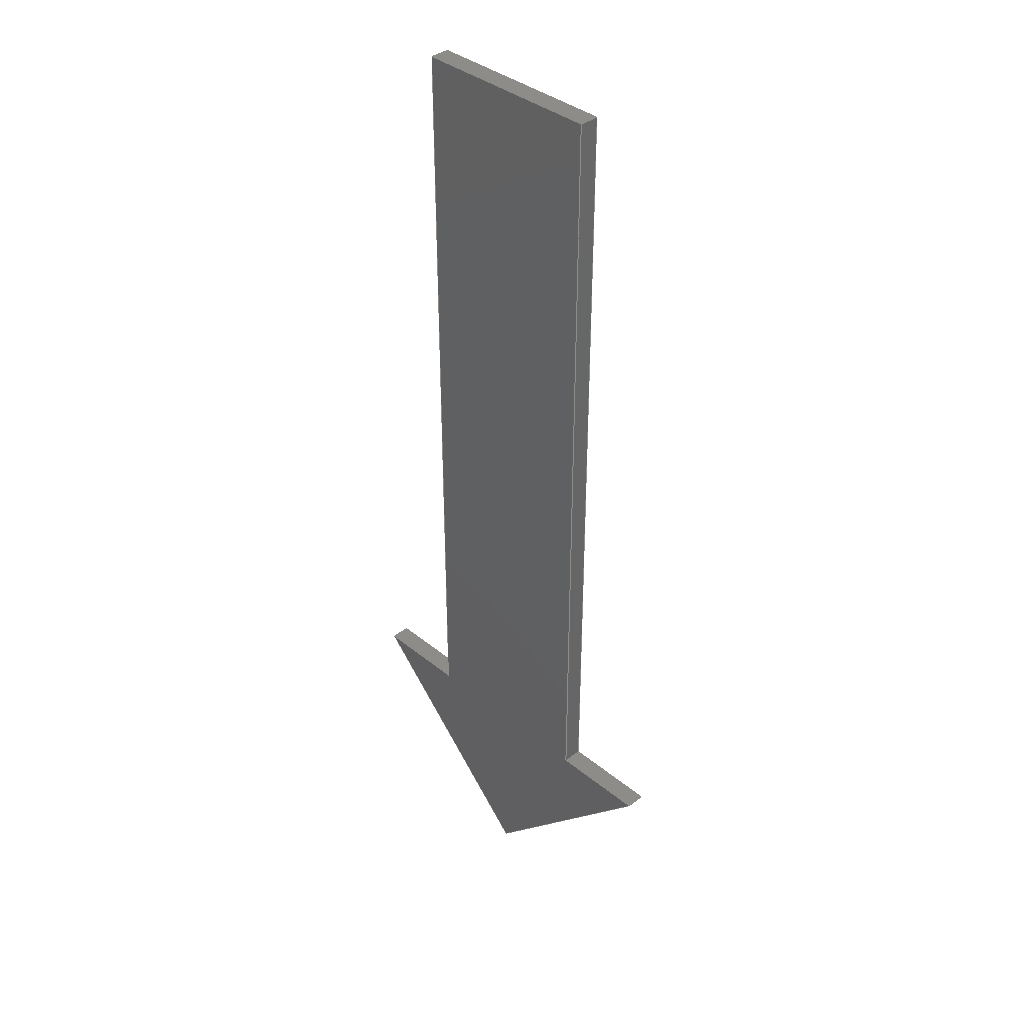
<metadata>
{"format":"step","ext":"step","renderer":"f3d","projection":"perspective","resolution":1024,"background":"white","views":[{"elev":37.6,"azim":46.1,"up":"+Z"}]}
</metadata>
<code>
ISO-10303-21;
DATA;
#1 = EDGE_CURVE ( 'NONE', #331, #206, #261, .T. ) ;
#2 = ADVANCED_FACE ( 'NONE', ( #251 ), #63, .F. ) ;
#3 = APPROVAL_DATE_TIME ( #290, #193 ) ;
#4 = VECTOR ( 'NONE', #199, 100 ) ;
#5 = EDGE_LOOP ( 'NONE', ( #181, #158, #151, #336 ) ) ;
#6 =( GEOMETRIC_REPRESENTATION_CONTEXT ( 3 ) GLOBAL_UNCERTAINTY_ASSIGNED_CONTEXT ( ( #276 ) ) GLOBAL_UNIT_ASSIGNED_CONTEXT ( ( #256, #132, #283 ) ) REPRESENTATION_CONTEXT ( 'NONE', 'WORKASPACE' ) );
#7 = ADVANCED_BREP_SHAPE_REPRESENTATION ( 'muiten_v4', ( #141, #202 ), #6 ) ;
#8 = DIRECTION ( 'NONE',  ( -0, -1, -0 ) ) ;
#9 = CALENDAR_DATE ( 2023, 27, 6 ) ;
#10 = ORIENTED_EDGE ( 'NONE', *, *, #106, .T. ) ;
#11 = CC_DESIGN_APPROVAL ( #36, ( #287 ) ) ;
#12 = DIRECTION ( 'NONE',  ( -1, 0, -0 ) ) ;
#13 = ORIENTED_EDGE ( 'NONE', *, *, #334, .T. ) ;
#14 = CARTESIAN_POINT ( 'NONE',  ( 5, 0, -50 ) ) ;
#15 = VERTEX_POINT ( 'NONE', #87 ) ;
#16 = DIRECTION ( 'NONE',  ( 1, -0, 0 ) ) ;
#17 = DIRECTION ( 'NONE',  ( 1, -0, -0 ) ) ;
#18 = CARTESIAN_POINT ( 'NONE',  ( 10, 1, -40 ) ) ;
#19 = LOCAL_TIME ( 14, 41, 23, #226 ) ;
#20 = AXIS2_PLACEMENT_3D ( 'NONE', #176, #175, #170 ) ;
#21 = ORIENTED_EDGE ( 'NONE', *, *, #77, .T. ) ;
#22 = APPLICATION_CONTEXT ( 'configuration controlled 3d designs of mechanical parts and assemblies' ) ;
#23 = APPLICATION_CONTEXT ( 'configuration controlled 3d designs of mechanical parts and assemblies' ) ;
#24 = VECTOR ( 'NONE', #195, 100 ) ;
#25 = ORIENTED_EDGE ( 'NONE', *, *, #114, .T. ) ;
#26 = VERTEX_POINT ( 'NONE', #62 ) ;
#27 = APPROVAL_PERSON_ORGANIZATION ( #307, #36, #329 ) ;
#28 = EDGE_LOOP ( 'NONE', ( #25, #83, #58, #318 ) ) ;
#29 = ADVANCED_FACE ( 'NONE', ( #78 ), #298, .F. ) ;
#30 = ORIENTED_EDGE ( 'NONE', *, *, #269, .T. ) ;
#31 = ADVANCED_FACE ( 'NONE', ( #155 ), #192, .F. ) ;
#32 = LINE ( 'NONE', #275, #165 ) ;
#33 = CARTESIAN_POINT ( 'NONE',  ( 15, 1, -40 ) ) ;
#34 = CC_DESIGN_SECURITY_CLASSIFICATION ( #187, ( #287 ) ) ;
#35 = PLANE ( 'NONE',  #263 ) ;
#36 = APPROVAL ( #284, 'UNSPECIFIED' ) ;
#37 = DIRECTION ( 'NONE',  ( 0.7071, 0, 0.7071 ) ) ;
#38 = COORDINATED_UNIVERSAL_TIME_OFFSET ( 7, 0, .AHEAD. ) ;
#39 = VECTOR ( 'NONE', #43, 100 ) ;
#40 = CARTESIAN_POINT ( 'NONE',  ( 10, 0, 0 ) ) ;
#41 = EDGE_CURVE ( 'NONE', #115, #174, #308, .T. ) ;
#42 = ORIENTED_EDGE ( 'NONE', *, *, #103, .T. ) ;
#43 = DIRECTION ( 'NONE',  ( -0, -0, 1 ) ) ;
#44 = EDGE_LOOP ( 'NONE', ( #281, #286, #30, #10, #136, #313, #130 ) ) ;
#45 = ORIENTED_EDGE ( 'NONE', *, *, #41, .T. ) ;
#46 = CARTESIAN_POINT ( 'NONE',  ( 10, 1, 0 ) ) ;
#47 = PERSON_AND_ORGANIZATION_ROLE ( 'classification_officer' ) ;
#48 = CARTESIAN_POINT ( 'NONE',  ( 5, 1, -50 ) ) ;
#49 = DIRECTION ( 'NONE',  ( 0.7071, -0, 0.7071 ) ) ;
#50 = CARTESIAN_POINT ( 'NONE',  ( 10, 0, -40 ) ) ;
#51 = DATE_TIME_ROLE ( 'creation_date' ) ;
#52 = PRODUCT_DEFINITION_SHAPE ( 'NONE', 'NONE',  #180 ) ;
#53 = LINE ( 'NONE', #102, #249 ) ;
#54 = EDGE_LOOP ( 'NONE', ( #139, #159, #143, #45 ) ) ;
#55 = EDGE_LOOP ( 'NONE', ( #42, #280, #162, #295 ) ) ;
#56 = ADVANCED_FACE ( 'NONE', ( #100 ), #148, .F. ) ;
#57 = LINE ( 'NONE', #277, #234 ) ;
#58 = ORIENTED_EDGE ( 'NONE', *, *, #333, .F. ) ;
#59 = CLOSED_SHELL ( 'NONE', ( #163, #111, #56, #29, #31, #293, #213, #60, #2 ) ) ;
#60 = ADVANCED_FACE ( 'NONE', ( #110 ), #35, .T. ) ;
#61 = AXIS2_PLACEMENT_3D ( 'NONE', #166, #167, #37 ) ;
#62 = CARTESIAN_POINT ( 'NONE',  ( 0, 0, 0 ) ) ;
#63 = PLANE ( 'NONE',  #314 ) ;
#64 = APPROVAL_PERSON_ORGANIZATION ( #294, #260, #207 ) ;
#65 = DIRECTION ( 'NONE',  ( 0, -0, 1 ) ) ;
#66 = CARTESIAN_POINT ( 'NONE',  ( 5, 1, -50 ) ) ;
#67 = AXIS2_PLACEMENT_3D ( 'NONE', #48, #49, #229 ) ;
#68 = DIRECTION ( 'NONE',  ( -0.7071, -0, -0.7071 ) ) ;
#69 = VECTOR ( 'NONE', #204, 100 ) ;
#70 = CARTESIAN_POINT ( 'NONE',  ( 5, 1, -50 ) ) ;
#71 = EDGE_CURVE ( 'NONE', #129, #222, #32, .T. ) ;
#72 = CARTESIAN_POINT ( 'NONE',  ( 0, 1, -40 ) ) ;
#73 = DIRECTION ( 'NONE',  ( 0, 0, -1 ) ) ;
#74 = DIRECTION ( 'NONE',  ( 0, 0, 1 ) ) ;
#75 = PRODUCT_RELATED_PRODUCT_CATEGORY ( 'detail', '', ( #105 ) ) ;
#76 = APPROVAL_ROLE ( '' ) ;
#77 = EDGE_CURVE ( 'NONE', #222, #184, #330, .T. ) ;
#78 = FACE_OUTER_BOUND ( 'NONE', #5, .T. ) ;
#79 = EDGE_LOOP ( 'NONE', ( #299, #107, #217, #124, #292, #311, #82 ) ) ;
#80 = AXIS2_PLACEMENT_3D ( 'NONE', #322, #73, #127 ) ;
#81 = LINE ( 'NONE', #228, #262 ) ;
#82 = ORIENTED_EDGE ( 'NONE', *, *, #114, .F. ) ;
#83 = ORIENTED_EDGE ( 'NONE', *, *, #41, .F. ) ;
#84 = ORIENTED_EDGE ( 'NONE', *, *, #189, .F. ) ;
#85 = EDGE_CURVE ( 'NONE', #15, #206, #216, .T. ) ;
#86 = CARTESIAN_POINT ( 'NONE',  ( 10, 1, -40 ) ) ;
#87 = CARTESIAN_POINT ( 'NONE',  ( 10, 0, -40 ) ) ;
#88 = DATE_AND_TIME ( #9, #19 ) ;
#89 = DIRECTION ( 'NONE',  ( 0, -0, 1 ) ) ;
#90 = VECTOR ( 'NONE', #91, 100 ) ;
#91 = DIRECTION ( 'NONE',  ( -0.7071, 0, 0.7071 ) ) ;
#92 = DIRECTION ( 'NONE',  ( -0, -1, -0 ) ) ;
#93 = CC_DESIGN_PERSON_AND_ORGANIZATION_ASSIGNMENT ( #242, #332, ( #105 ) ) ;
#94 = CARTESIAN_POINT ( 'NONE',  ( 0, 0, -40 ) ) ;
#95 = LINE ( 'NONE', #121, #302 ) ;
#96 = ORIENTED_EDGE ( 'NONE', *, *, #112, .F. ) ;
#97 = CARTESIAN_POINT ( 'NONE',  ( 0, 1, 0 ) ) ;
#98 = APPLICATION_PROTOCOL_DEFINITION ( 'international standard', 'config_control_design', 1994, #22 ) ;
#99 = MECHANICAL_CONTEXT ( 'NONE', #23, 'mechanical' ) ;
#100 = FACE_OUTER_BOUND ( 'NONE', #54, .T. ) ;
#101 = ORIENTED_EDGE ( 'NONE', *, *, #334, .F. ) ;
#102 = CARTESIAN_POINT ( 'NONE',  ( -5, 1, -40 ) ) ;
#103 = EDGE_CURVE ( 'NONE', #233, #184, #150, .T. ) ;
#104 = PERSON_AND_ORGANIZATION_ROLE ( 'creator' ) ;
#105 = PRODUCT ( 'muiten_v4', 'muiten_v4', '', ( #99 ) ) ;
#106 = EDGE_CURVE ( 'NONE', #267, #331, #95, .T. ) ;
#107 = ORIENTED_EDGE ( 'NONE', *, *, #103, .F. ) ;
#108 = APPROVAL_PERSON_ORGANIZATION ( #178, #193, #76 ) ;
#109 = EDGE_CURVE ( 'NONE', #222, #265, #315, .T. ) ;
#110 = FACE_OUTER_BOUND ( 'NONE', #44, .T. ) ;
#111 = ADVANCED_FACE ( 'NONE', ( #236 ), #252, .F. ) ;
#112 = EDGE_CURVE ( 'NONE', #265, #26, #169, .T. ) ;
#113 = VECTOR ( 'NONE', #147, 100 ) ;
#114 = EDGE_CURVE ( 'NONE', #26, #174, #272, .T. ) ;
#115 = VERTEX_POINT ( 'NONE', #46 ) ;
#116 = DIRECTION ( 'NONE',  ( 0, 1, 0 ) ) ;
#117 = COORDINATED_UNIVERSAL_TIME_OFFSET ( 7, 0, .AHEAD. ) ;
#118 = DESIGN_CONTEXT ( 'detailed design', #22, 'design' ) ;
#119 = LINE ( 'NONE', #254, #69 ) ;
#120 = CARTESIAN_POINT ( 'NONE',  ( 5, 0, -50 ) ) ;
#121 = CARTESIAN_POINT ( 'NONE',  ( 10, 1, -40 ) ) ;
#122 = LINE ( 'NONE', #247, #328 ) ;
#123 = PLANE ( 'NONE',  #20 ) ;
#124 = ORIENTED_EDGE ( 'NONE', *, *, #268, .F. ) ;
#125 = CARTESIAN_POINT ( 'NONE',  ( 0, 1, 0 ) ) ;
#126 = PERSON ( 'UNSPECIFIED', 'UNSPECIFIED', 'UNSPECIFIED', ('UNSPECIFIED'), ('UNSPECIFIED'), ('UNSPECIFIED') ) ;
#127 = DIRECTION ( 'NONE',  ( -1, 0, -0 ) ) ;
#128 = SECURITY_CLASSIFICATION_LEVEL ( 'unclassified' ) ;
#129 = VERTEX_POINT ( 'NONE', #305 ) ;
#130 = ORIENTED_EDGE ( 'NONE', *, *, #71, .T. ) ;
#131 = PERSON_AND_ORGANIZATION_ROLE ( 'creator' ) ;
#132 =( NAMED_UNIT ( * ) PLANE_ANGLE_UNIT ( ) SI_UNIT ( $, .RADIAN. ) );
#133 = DIRECTION ( 'NONE',  ( 1, 0, 0 ) ) ;
#134 = PLANE ( 'NONE',  #67 ) ;
#135 = FACE_OUTER_BOUND ( 'NONE', #289, .T. ) ;
#136 = ORIENTED_EDGE ( 'NONE', *, *, #189, .T. ) ;
#137 = CC_DESIGN_PERSON_AND_ORGANIZATION_ASSIGNMENT ( #145, #183, ( #287 ) ) ;
#138 = LOCAL_TIME ( 14, 41, 23, #117 ) ;
#139 = ORIENTED_EDGE ( 'NONE', *, *, #304, .T. ) ;
#140 = LOCAL_TIME ( 14, 41, 23, #288 ) ;
#141 = MANIFOLD_SOLID_BREP ( 'Boss-Extrude1', #59 ) ;
#142 = VECTOR ( 'NONE', #301, 100 ) ;
#143 = ORIENTED_EDGE ( 'NONE', *, *, #269, .F. ) ;
#144 = EDGE_CURVE ( 'NONE', #270, #233, #161, .T. ) ;
#145 = PERSON_AND_ORGANIZATION ( #126, #312 ) ;
#146 = EDGE_LOOP ( 'NONE', ( #227, #101, #84, #212 ) ) ;
#147 = DIRECTION ( 'NONE',  ( -0, -1, -0 ) ) ;
#148 = PLANE ( 'NONE',  #237 ) ;
#149 = DATE_AND_TIME ( #208, #196 ) ;
#150 = LINE ( 'NONE', #94, #296 ) ;
#151 = ORIENTED_EDGE ( 'NONE', *, *, #106, .F. ) ;
#152 = AXIS2_PLACEMENT_3D ( 'NONE', #253, #16, #278 ) ;
#153 = CARTESIAN_POINT ( 'NONE',  ( 5, 1, -50 ) ) ;
#154 = DIRECTION ( 'NONE',  ( -0.7071, -0, -0.7071 ) ) ;
#155 = FACE_OUTER_BOUND ( 'NONE', #146, .T. ) ;
#156 = ORIENTED_EDGE ( 'NONE', *, *, #231, .T. ) ;
#157 = DIRECTION ( 'NONE',  ( 1, 0, 0 ) ) ;
#158 = ORIENTED_EDGE ( 'NONE', *, *, #1, .F. ) ;
#159 = ORIENTED_EDGE ( 'NONE', *, *, #266, .F. ) ;
#160 = APPROVAL_DATE_TIME ( #88, #260 ) ;
#161 = LINE ( 'NONE', #14, #90 ) ;
#162 = ORIENTED_EDGE ( 'NONE', *, *, #71, .F. ) ;
#163 = ADVANCED_FACE ( 'NONE', ( #257 ), #225, .F. ) ;
#164 = CC_DESIGN_PERSON_AND_ORGANIZATION_ASSIGNMENT ( #235, #131, ( #287 ) ) ;
#165 = VECTOR ( 'NONE', #17, 100 ) ;
#166 = CARTESIAN_POINT ( 'NONE',  ( 5, 1, -50 ) ) ;
#167 = DIRECTION ( 'NONE',  ( -0.7071, 0, 0.7071 ) ) ;
#168 = CALENDAR_DATE ( 2023, 27, 6 ) ;
#169 = LINE ( 'NONE', #125, #4 ) ;
#170 = DIRECTION ( 'NONE',  ( -1, 0, -0 ) ) ;
#171 = CC_DESIGN_APPROVAL ( #193, ( #180 ) ) ;
#172 = CARTESIAN_POINT ( 'NONE',  ( -5, 0, -40 ) ) ;
#173 = VECTOR ( 'NONE', #224, 100 ) ;
#174 = VERTEX_POINT ( 'NONE', #40 ) ;
#175 = DIRECTION ( 'NONE',  ( 0, 0, -1 ) ) ;
#176 = CARTESIAN_POINT ( 'NONE',  ( 0, 1, -40 ) ) ;
#177 = CARTESIAN_POINT ( 'NONE',  ( 15, 1, -40 ) ) ;
#178 = PERSON_AND_ORGANIZATION ( #126, #312 ) ;
#179 = VECTOR ( 'NONE', #303, 100 ) ;
#180 = PRODUCT_DEFINITION ( 'UNKNOWN', '', #287, #118 ) ;
#181 = ORIENTED_EDGE ( 'NONE', *, *, #85, .T. ) ;
#182 = DIRECTION ( 'NONE',  ( -0, -1, -0 ) ) ;
#183 = PERSON_AND_ORGANIZATION_ROLE ( 'design_supplier' ) ;
#184 = VERTEX_POINT ( 'NONE', #325 ) ;
#185 = ORIENTED_EDGE ( 'NONE', *, *, #109, .F. ) ;
#186 = LINE ( 'NONE', #153, #209 ) ;
#187 = SECURITY_CLASSIFICATION ( '', '', #128 ) ;
#188 = FACE_OUTER_BOUND ( 'NONE', #55, .T. ) ;
#189 = EDGE_CURVE ( 'NONE', #331, #244, #186, .T. ) ;
#190 = DIRECTION ( 'NONE',  ( 1.041e-16, 0, 1 ) ) ;
#191 = CARTESIAN_POINT ( 'NONE',  ( 10, 1, -40 ) ) ;
#192 = PLANE ( 'NONE',  #61 ) ;
#193 = APPROVAL ( #259, 'UNSPECIFIED' ) ;
#194 = DIRECTION ( 'NONE',  ( -0, -0, 1 ) ) ;
#195 = DIRECTION ( 'NONE',  ( -0, -1, -0 ) ) ;
#196 = LOCAL_TIME ( 14, 41, 23, #255 ) ;
#197 = DIRECTION ( 'NONE',  ( 1, 0, 0 ) ) ;
#198 = VECTOR ( 'NONE', #8, 100 ) ;
#199 = DIRECTION ( 'NONE',  ( -0, -1, -0 ) ) ;
#200 = CARTESIAN_POINT ( 'NONE',  ( 10, 0, -40 ) ) ;
#201 = CARTESIAN_POINT ( 'NONE',  ( 10, 1, -40 ) ) ;
#202 = AXIS2_PLACEMENT_3D ( 'NONE', #282, #74, #157 ) ;
#203 = DIRECTION ( 'NONE',  ( 1, -0, -0 ) ) ;
#204 = DIRECTION ( 'NONE',  ( -0, -1, -0 ) ) ;
#205 = APPROVAL_DATE_TIME ( #215, #36 ) ;
#206 = VERTEX_POINT ( 'NONE', #300 ) ;
#207 = APPROVAL_ROLE ( '' ) ;
#208 = CALENDAR_DATE ( 2023, 27, 6 ) ;
#209 = VECTOR ( 'NONE', #154, 100 ) ;
#210 = CC_DESIGN_PERSON_AND_ORGANIZATION_ASSIGNMENT ( #271, #104, ( #180 ) ) ;
#211 = PERSON_AND_ORGANIZATION ( #126, #312 ) ;
#212 = ORIENTED_EDGE ( 'NONE', *, *, #1, .T. ) ;
#213 = ADVANCED_FACE ( 'NONE', ( #188 ), #123, .F. ) ;
#214 = CC_DESIGN_DATE_AND_TIME_ASSIGNMENT ( #149, #51, ( #180 ) ) ;
#215 = DATE_AND_TIME ( #264, #140 ) ;
#216 = LINE ( 'NONE', #200, #243 ) ;
#217 = ORIENTED_EDGE ( 'NONE', *, *, #144, .F. ) ;
#218 = EDGE_LOOP ( 'NONE', ( #156, #96, #185, #21 ) ) ;
#219 = CARTESIAN_POINT ( 'NONE',  ( 10, 1, 0 ) ) ;
#220 = CARTESIAN_POINT ( 'NONE',  ( 10, 1, -40 ) ) ;
#221 = LINE ( 'NONE', #66, #173 ) ;
#222 = VERTEX_POINT ( 'NONE', #273 ) ;
#223 = CC_DESIGN_PERSON_AND_ORGANIZATION_ASSIGNMENT ( #211, #47, ( #187 ) ) ;
#224 = DIRECTION ( 'NONE',  ( -0.7071, 0, 0.7071 ) ) ;
#225 = PLANE ( 'NONE',  #152 ) ;
#226 = COORDINATED_UNIVERSAL_TIME_OFFSET ( 7, 0, .AHEAD. ) ;
#227 = ORIENTED_EDGE ( 'NONE', *, *, #268, .T. ) ;
#228 = CARTESIAN_POINT ( 'NONE',  ( 0, 1, 0 ) ) ;
#229 = DIRECTION ( 'NONE',  ( 0.7071, 0, -0.7071 ) ) ;
#230 = DATE_AND_TIME ( #168, #138 ) ;
#231 = EDGE_CURVE ( 'NONE', #184, #26, #57, .T. ) ;
#232 = LINE ( 'NONE', #220, #24 ) ;
#233 = VERTEX_POINT ( 'NONE', #172 ) ;
#234 = VECTOR ( 'NONE', #194, 100 ) ;
#235 = PERSON_AND_ORGANIZATION ( #126, #312 ) ;
#236 = FACE_OUTER_BOUND ( 'NONE', #28, .T. ) ;
#237 = AXIS2_PLACEMENT_3D ( 'NONE', #191, #241, #190 ) ;
#238 = ORIENTED_EDGE ( 'NONE', *, *, #144, .T. ) ;
#239 = CARTESIAN_POINT ( 'NONE',  ( 0, 0, 0 ) ) ;
#240 = CARTESIAN_POINT ( 'NONE',  ( 0, 1, 0 ) ) ;
#241 = DIRECTION ( 'NONE',  ( -1, 0, 1.041e-16 ) ) ;
#242 = PERSON_AND_ORGANIZATION ( #126, #312 ) ;
#243 = VECTOR ( 'NONE', #324, 100 ) ;
#244 = VERTEX_POINT ( 'NONE', #70 ) ;
#245 = EDGE_CURVE ( 'NONE', #244, #129, #221, .T. ) ;
#246 = DIRECTION ( 'NONE',  ( 0, 1, 0 ) ) ;
#247 = CARTESIAN_POINT ( 'NONE',  ( 5, 0, -50 ) ) ;
#248 = CARTESIAN_POINT ( 'NONE',  ( 0, 0, 0 ) ) ;
#249 = VECTOR ( 'NONE', #182, 100 ) ;
#250 = ORIENTED_EDGE ( 'NONE', *, *, #320, .F. ) ;
#251 = FACE_OUTER_BOUND ( 'NONE', #79, .T. ) ;
#252 = PLANE ( 'NONE',  #80 ) ;
#253 = CARTESIAN_POINT ( 'NONE',  ( 0, 1, 0 ) ) ;
#254 = CARTESIAN_POINT ( 'NONE',  ( 5, 1, -50 ) ) ;
#255 = COORDINATED_UNIVERSAL_TIME_OFFSET ( 7, 0, .AHEAD. ) ;
#256 =( LENGTH_UNIT ( ) NAMED_UNIT ( * ) SI_UNIT ( .CENTI., .METRE. ) );
#257 = FACE_OUTER_BOUND ( 'NONE', #218, .T. ) ;
#258 = APPLICATION_PROTOCOL_DEFINITION ( 'international standard', 'config_control_design', 1994, #23 ) ;
#259 = APPROVAL_STATUS ( 'not_yet_approved' ) ;
#260 = APPROVAL ( #309, 'UNSPECIFIED' ) ;
#261 = LINE ( 'NONE', #33, #113 ) ;
#262 = VECTOR ( 'NONE', #133, 100 ) ;
#263 = AXIS2_PLACEMENT_3D ( 'NONE', #240, #246, #89 ) ;
#264 = CALENDAR_DATE ( 2023, 27, 6 ) ;
#265 = VERTEX_POINT ( 'NONE', #321 ) ;
#266 = EDGE_CURVE ( 'NONE', #267, #15, #232, .T. ) ;
#267 = VERTEX_POINT ( 'NONE', #201 ) ;
#268 = EDGE_CURVE ( 'NONE', #206, #270, #122, .T. ) ;
#269 = EDGE_CURVE ( 'NONE', #115, #267, #310, .T. ) ;
#270 = VERTEX_POINT ( 'NONE', #120 ) ;
#271 = PERSON_AND_ORGANIZATION ( #126, #312 ) ;
#272 = LINE ( 'NONE', #248, #179 ) ;
#273 = CARTESIAN_POINT ( 'NONE',  ( 0, 1, -40 ) ) ;
#274 = CC_DESIGN_APPROVAL ( #260, ( #187 ) ) ;
#275 = CARTESIAN_POINT ( 'NONE',  ( 0, 1, -40 ) ) ;
#276 = UNCERTAINTY_MEASURE_WITH_UNIT (LENGTH_MEASURE( 1e-05 ), #256, 'distance_accuracy_value', 'NONE');
#277 = CARTESIAN_POINT ( 'NONE',  ( 0, 0, 0 ) ) ;
#278 = DIRECTION ( 'NONE',  ( 0, 0, -1 ) ) ;
#279 = CALENDAR_DATE ( 2023, 27, 6 ) ;
#280 = ORIENTED_EDGE ( 'NONE', *, *, #77, .F. ) ;
#281 = ORIENTED_EDGE ( 'NONE', *, *, #109, .T. ) ;
#282 = CARTESIAN_POINT ( 'NONE',  ( 0, 0, 0 ) ) ;
#283 =( NAMED_UNIT ( * ) SI_UNIT ( $, .STERADIAN. ) SOLID_ANGLE_UNIT ( ) );
#284 = APPROVAL_STATUS ( 'not_yet_approved' ) ;
#285 = VECTOR ( 'NONE', #92, 100 ) ;
#286 = ORIENTED_EDGE ( 'NONE', *, *, #333, .T. ) ;
#287 = PRODUCT_DEFINITION_FORMATION_WITH_SPECIFIED_SOURCE ( 'ANY', '', #105, .NOT_KNOWN. ) ;
#288 = COORDINATED_UNIVERSAL_TIME_OFFSET ( 7, 0, .AHEAD. ) ;
#289 = EDGE_LOOP ( 'NONE', ( #238, #250, #316, #13 ) ) ;
#290 = DATE_AND_TIME ( #279, #335 ) ;
#291 = VECTOR ( 'NONE', #327, 100 ) ;
#292 = ORIENTED_EDGE ( 'NONE', *, *, #85, .F. ) ;
#293 = ADVANCED_FACE ( 'NONE', ( #135 ), #134, .F. ) ;
#294 = PERSON_AND_ORGANIZATION ( #126, #312 ) ;
#295 = ORIENTED_EDGE ( 'NONE', *, *, #320, .T. ) ;
#296 = VECTOR ( 'NONE', #203, 100 ) ;
#297 = CC_DESIGN_DATE_AND_TIME_ASSIGNMENT ( #230, #306, ( #187 ) ) ;
#298 = PLANE ( 'NONE',  #317 ) ;
#299 = ORIENTED_EDGE ( 'NONE', *, *, #231, .F. ) ;
#300 = CARTESIAN_POINT ( 'NONE',  ( 15, 0, -40 ) ) ;
#301 = DIRECTION ( 'NONE',  ( -1.041e-16, -0, -1 ) ) ;
#302 = VECTOR ( 'NONE', #197, 100 ) ;
#303 = DIRECTION ( 'NONE',  ( 1, 0, 0 ) ) ;
#304 = EDGE_CURVE ( 'NONE', #174, #15, #323, .T. ) ;
#305 = CARTESIAN_POINT ( 'NONE',  ( -5, 1, -40 ) ) ;
#306 = DATE_TIME_ROLE ( 'classification_date' ) ;
#307 = PERSON_AND_ORGANIZATION ( #126, #312 ) ;
#308 = LINE ( 'NONE', #219, #198 ) ;
#309 = APPROVAL_STATUS ( 'not_yet_approved' ) ;
#310 = LINE ( 'NONE', #18, #142 ) ;
#311 = ORIENTED_EDGE ( 'NONE', *, *, #304, .F. ) ;
#312 = ORGANIZATION ( 'UNSPECIFIED', 'UNSPECIFIED', '' ) ;
#313 = ORIENTED_EDGE ( 'NONE', *, *, #245, .T. ) ;
#314 = AXIS2_PLACEMENT_3D ( 'NONE', #239, #116, #65 ) ;
#315 = LINE ( 'NONE', #97, #39 ) ;
#316 = ORIENTED_EDGE ( 'NONE', *, *, #245, .F. ) ;
#317 = AXIS2_PLACEMENT_3D ( 'NONE', #86, #319, #12 ) ;
#318 = ORIENTED_EDGE ( 'NONE', *, *, #112, .T. ) ;
#319 = DIRECTION ( 'NONE',  ( 0, 0, -1 ) ) ;
#320 = EDGE_CURVE ( 'NONE', #129, #233, #53, .T. ) ;
#321 = CARTESIAN_POINT ( 'NONE',  ( 0, 1, 0 ) ) ;
#322 = CARTESIAN_POINT ( 'NONE',  ( 0, 1, 0 ) ) ;
#323 = LINE ( 'NONE', #50, #291 ) ;
#324 = DIRECTION ( 'NONE',  ( 1, 0, 0 ) ) ;
#325 = CARTESIAN_POINT ( 'NONE',  ( 0, 0, -40 ) ) ;
#326 = SHAPE_DEFINITION_REPRESENTATION ( #52, #7 ) ;
#327 = DIRECTION ( 'NONE',  ( -1.041e-16, -0, -1 ) ) ;
#328 = VECTOR ( 'NONE', #68, 100 ) ;
#329 = APPROVAL_ROLE ( '' ) ;
#330 = LINE ( 'NONE', #72, #285 ) ;
#331 = VERTEX_POINT ( 'NONE', #177 ) ;
#332 = PERSON_AND_ORGANIZATION_ROLE ( 'design_owner' ) ;
#333 = EDGE_CURVE ( 'NONE', #265, #115, #81, .T. ) ;
#334 = EDGE_CURVE ( 'NONE', #244, #270, #119, .T. ) ;
#335 = LOCAL_TIME ( 14, 41, 23, #38 ) ;
#336 = ORIENTED_EDGE ( 'NONE', *, *, #266, .T. ) ;
ENDSEC;
END-ISO-10303-21;

</code>
